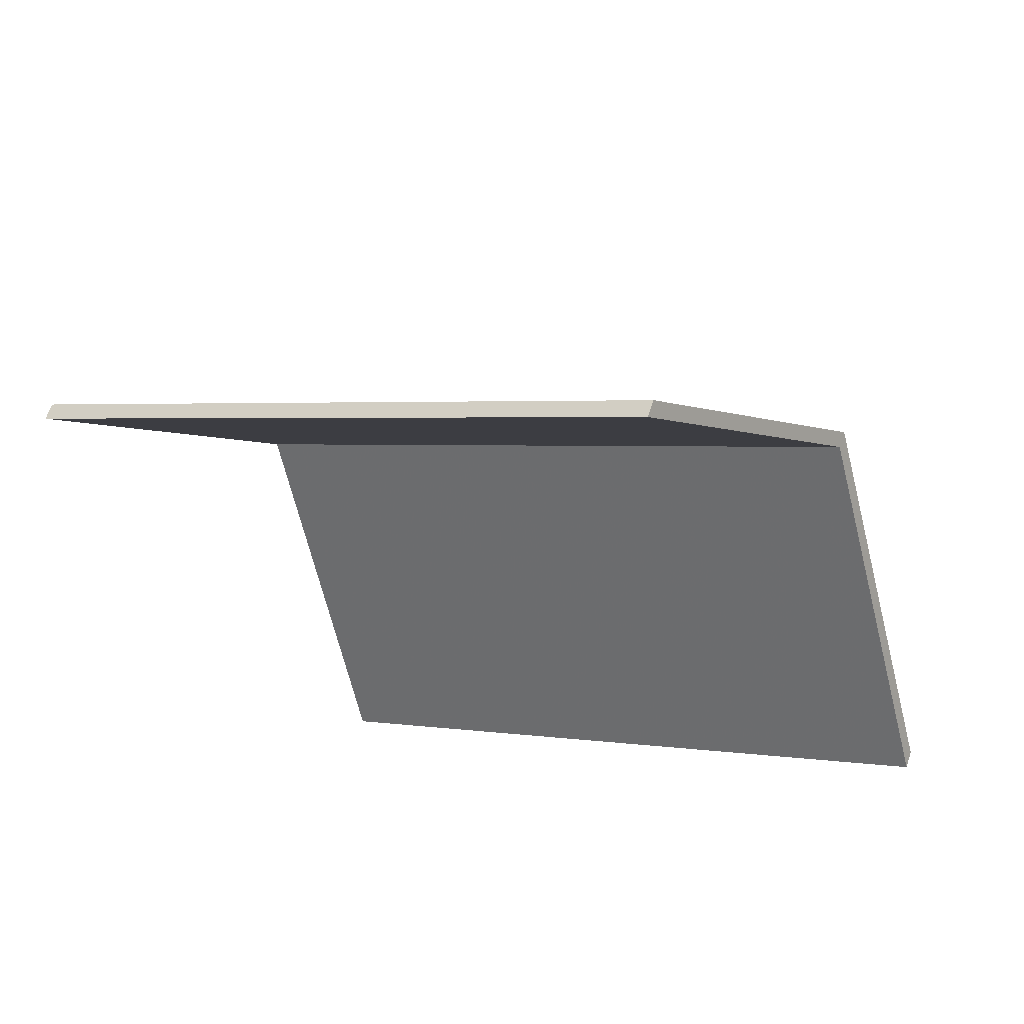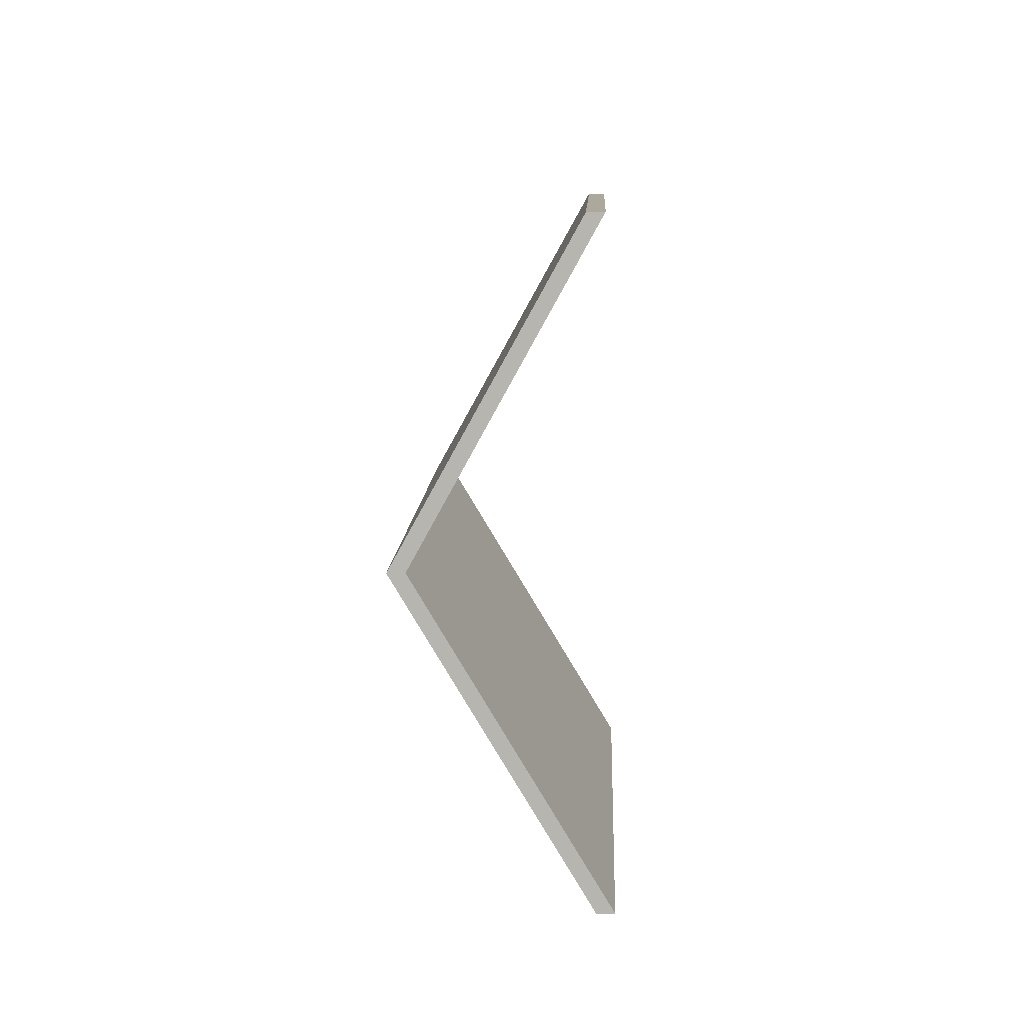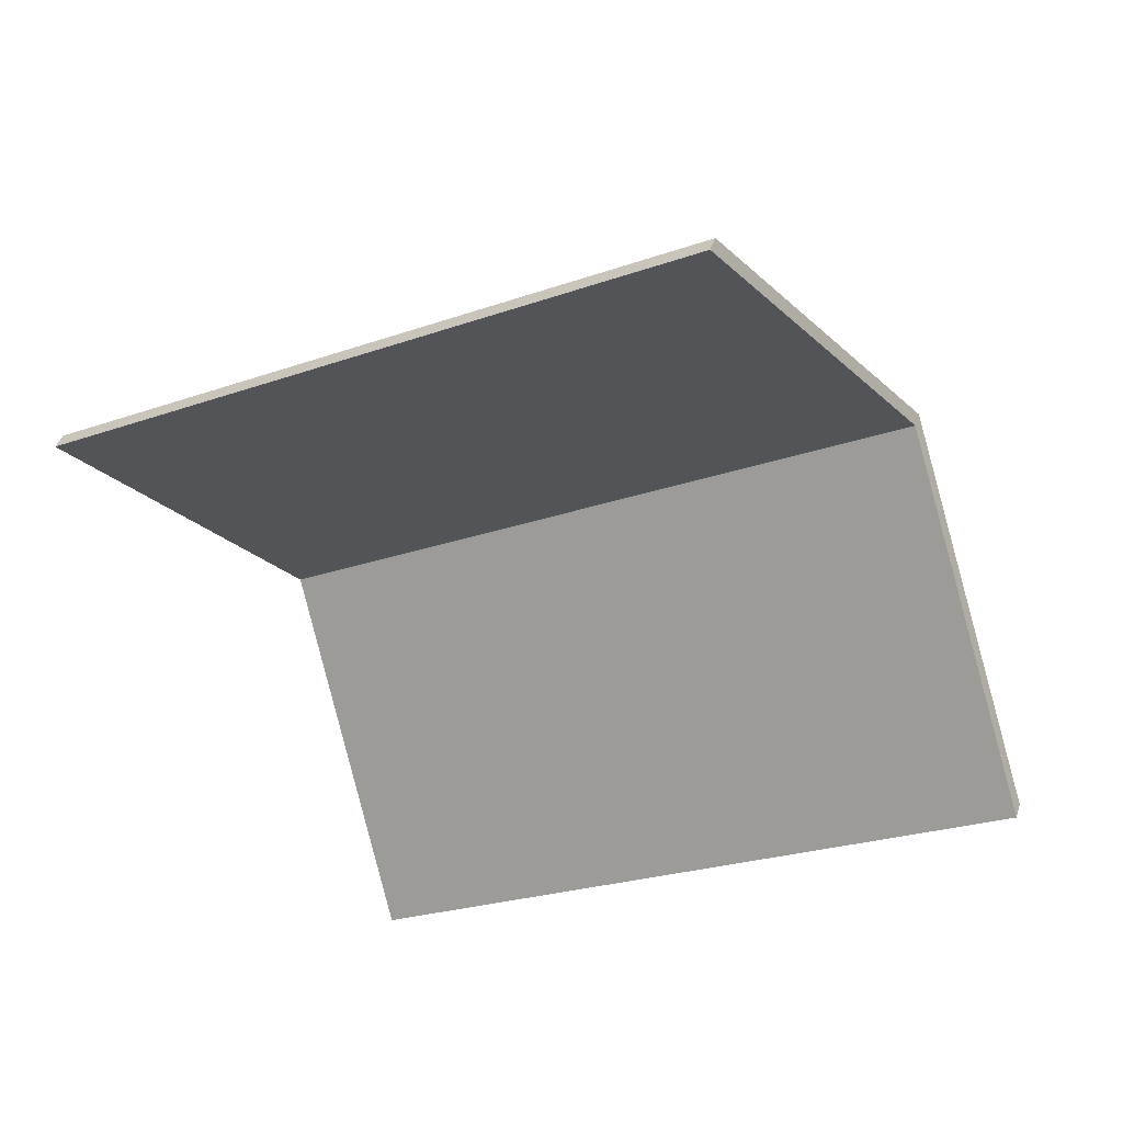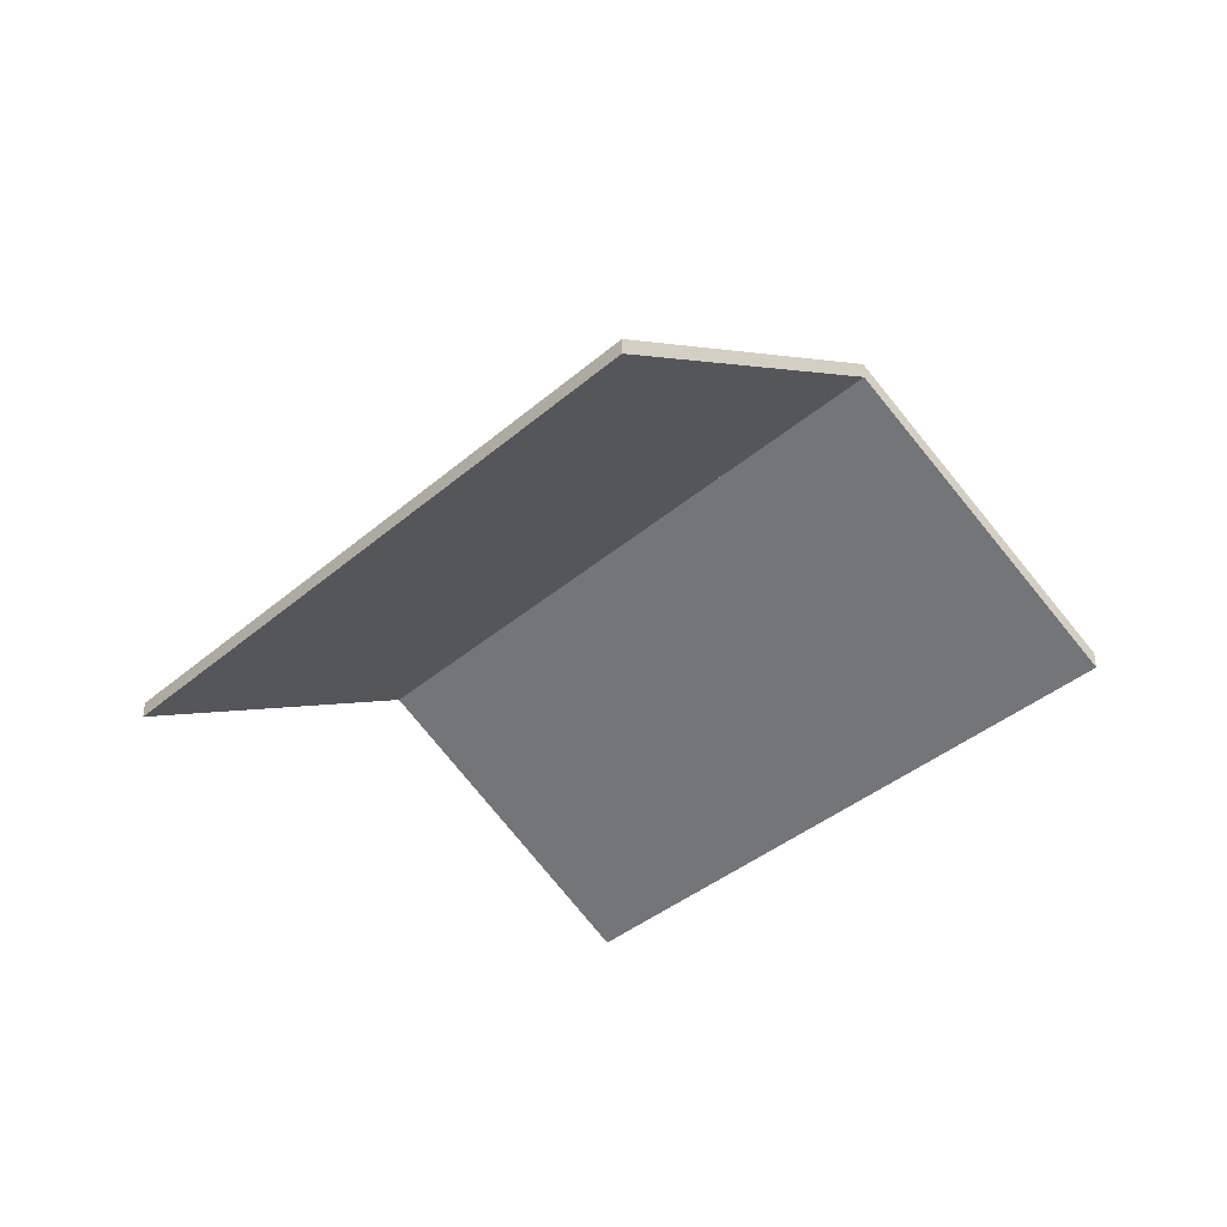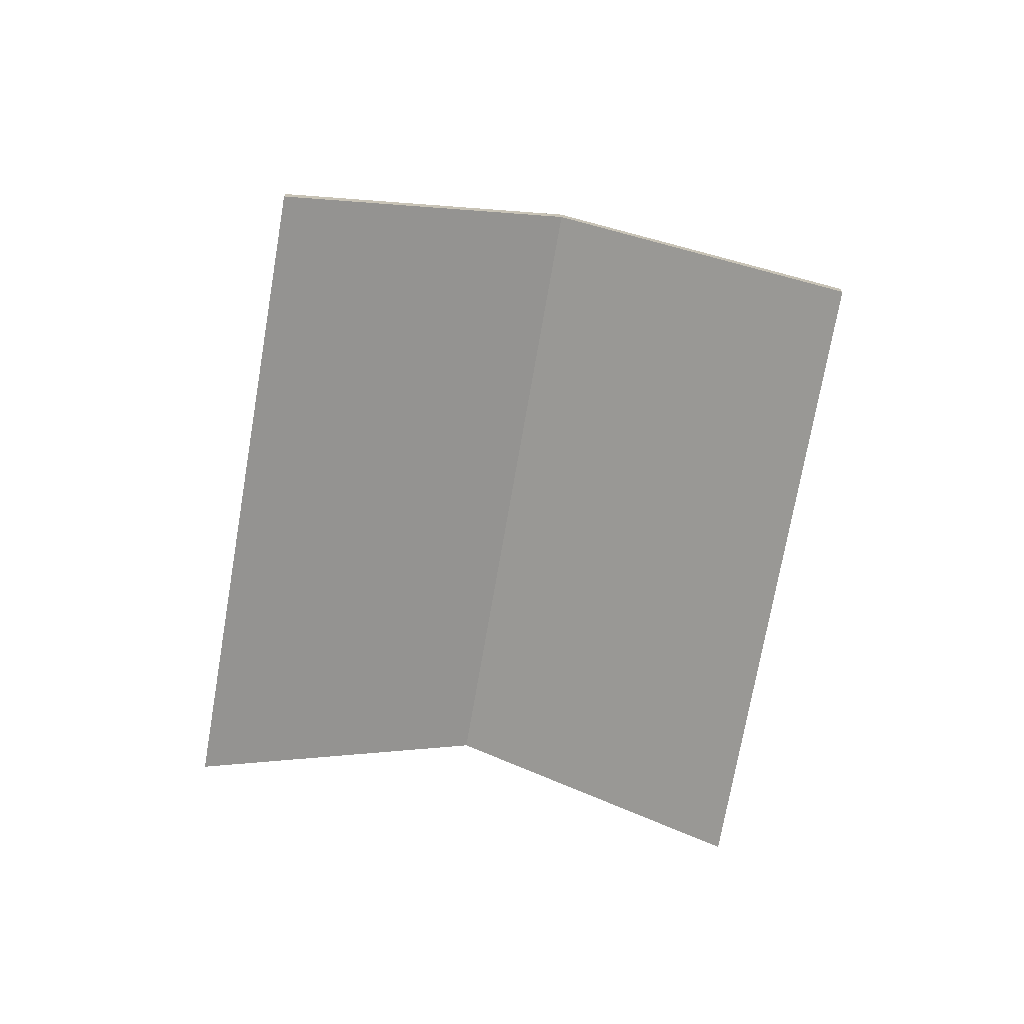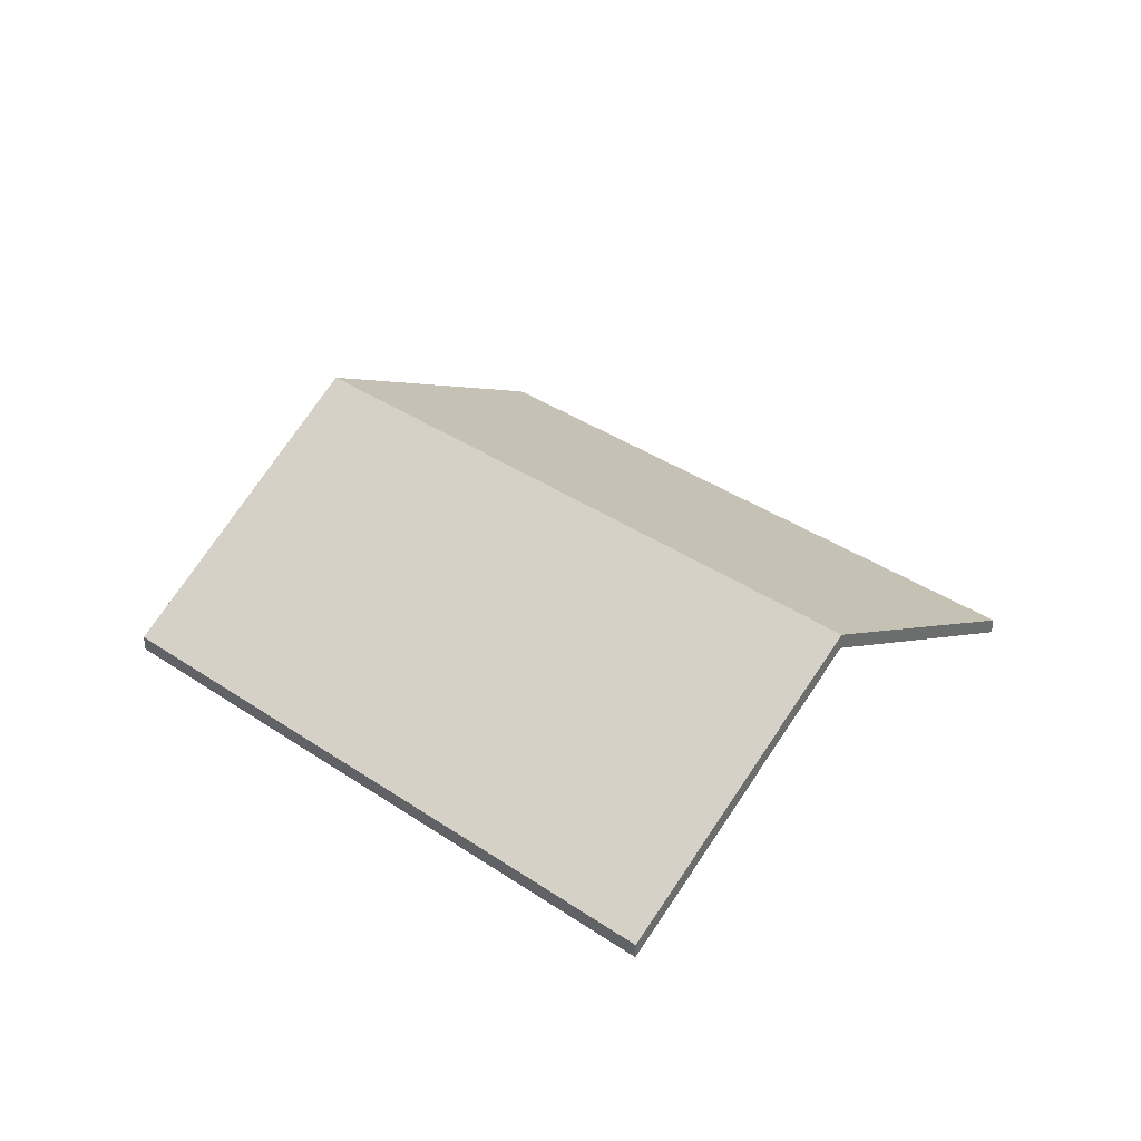
<metadata>
{"format":"obj","ext":"obj","renderer":"f3d","projection":"perspective","resolution":1024,"background":"white","views":[{"elev":62.4,"azim":18.3,"up":"+Z"},{"elev":-20.2,"azim":-87.7,"up":"+Z"},{"elev":40.7,"azim":16.9,"up":"+Z"},{"elev":-38.8,"azim":-161.9,"up":"+Y"},{"elev":-72.3,"azim":51.3,"up":"+Y"},{"elev":38.6,"azim":11.4,"up":"+Y"}]}
</metadata>
<code>
v 3.376 -0.02386 -3.479
v 3.395 -0.04662 -3.513
v 3.395 -0.04877 -3.513
v 3.376 -0.02601 -3.479
v 3.453 -0.02386 -3.437
v 3.376 -0.02386 -3.479
v 3.376 -0.02601 -3.479
v 3.453 -0.02601 -3.437
v 3.395 -0.04662 -3.513
v 3.472 -0.04662 -3.471
v 3.472 -0.04877 -3.471
v 3.395 -0.04877 -3.513
v 3.472 -0.04662 -3.471
v 3.453 -0.02386 -3.437
v 3.453 -0.02601 -3.437
v 3.472 -0.04877 -3.471
v 3.376 -0.02386 -3.479
v 3.453 -0.02386 -3.437
v 3.472 -0.04662 -3.471
v 3.395 -0.04662 -3.513
v 3.472 -0.04877 -3.471
v 3.453 -0.02601 -3.437
v 3.376 -0.02601 -3.479
v 3.395 -0.04877 -3.513
v 3.453 -0.02386 -3.437
v 3.434 -0.04662 -3.402
v 3.434 -0.04877 -3.402
v 3.453 -0.02601 -3.437
v 3.376 -0.02386 -3.479
v 3.453 -0.02386 -3.437
v 3.453 -0.02601 -3.437
v 3.376 -0.02601 -3.479
v 3.434 -0.04662 -3.402
v 3.357 -0.04662 -3.444
v 3.357 -0.04877 -3.444
v 3.434 -0.04877 -3.402
v 3.357 -0.04662 -3.444
v 3.376 -0.02386 -3.479
v 3.376 -0.02601 -3.479
v 3.357 -0.04877 -3.444
v 3.453 -0.02386 -3.437
v 3.376 -0.02386 -3.479
v 3.357 -0.04662 -3.444
v 3.434 -0.04662 -3.402
v 3.357 -0.04877 -3.444
v 3.376 -0.02601 -3.479
v 3.453 -0.02601 -3.437
v 3.434 -0.04877 -3.402
f 1 2 3
f 1 3 4
f 5 6 7
f 5 7 8
f 9 10 11
f 9 11 12
f 13 14 15
f 13 15 16
f 17 18 19
f 17 19 20
f 21 22 23
f 21 23 24
f 25 26 27
f 25 27 28
f 29 30 31
f 29 31 32
f 33 34 35
f 33 35 36
f 37 38 39
f 37 39 40
f 41 42 43
f 41 43 44
f 45 46 47
f 45 47 48

</code>
